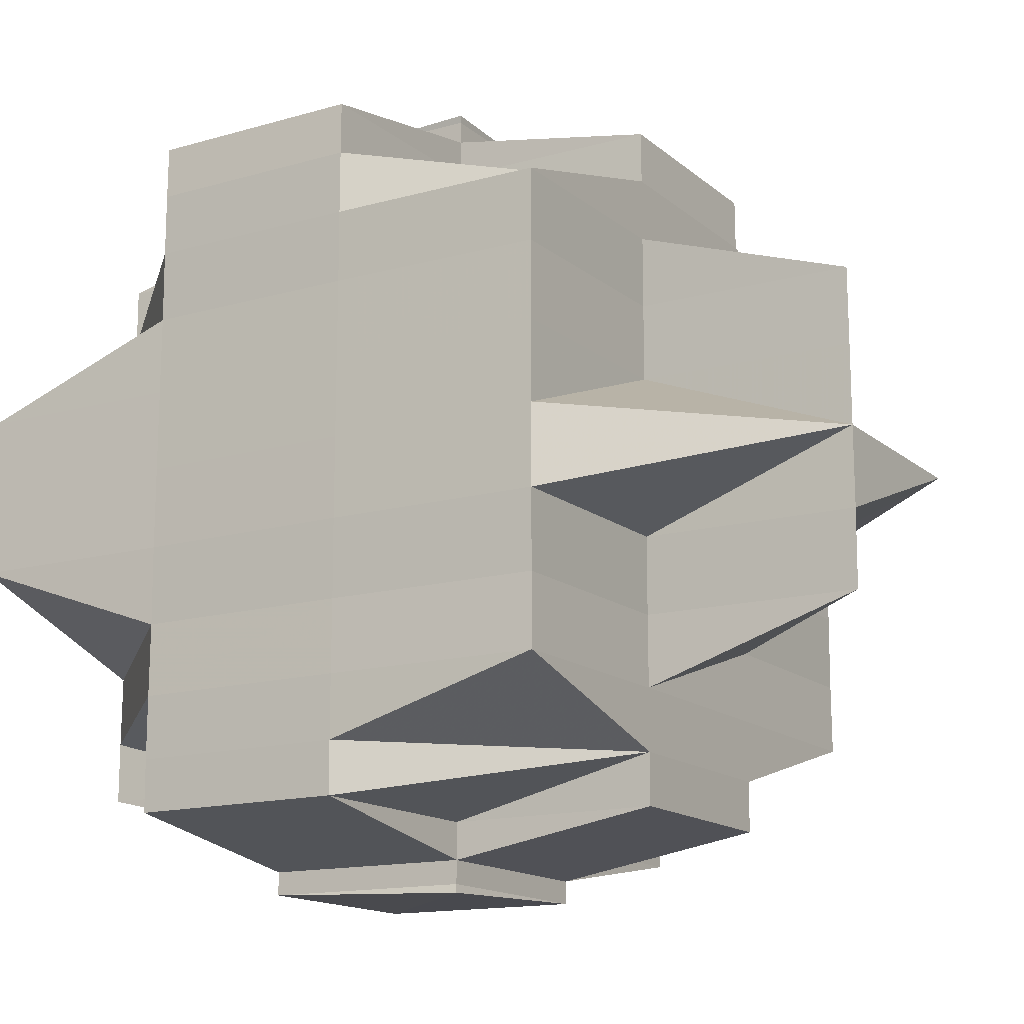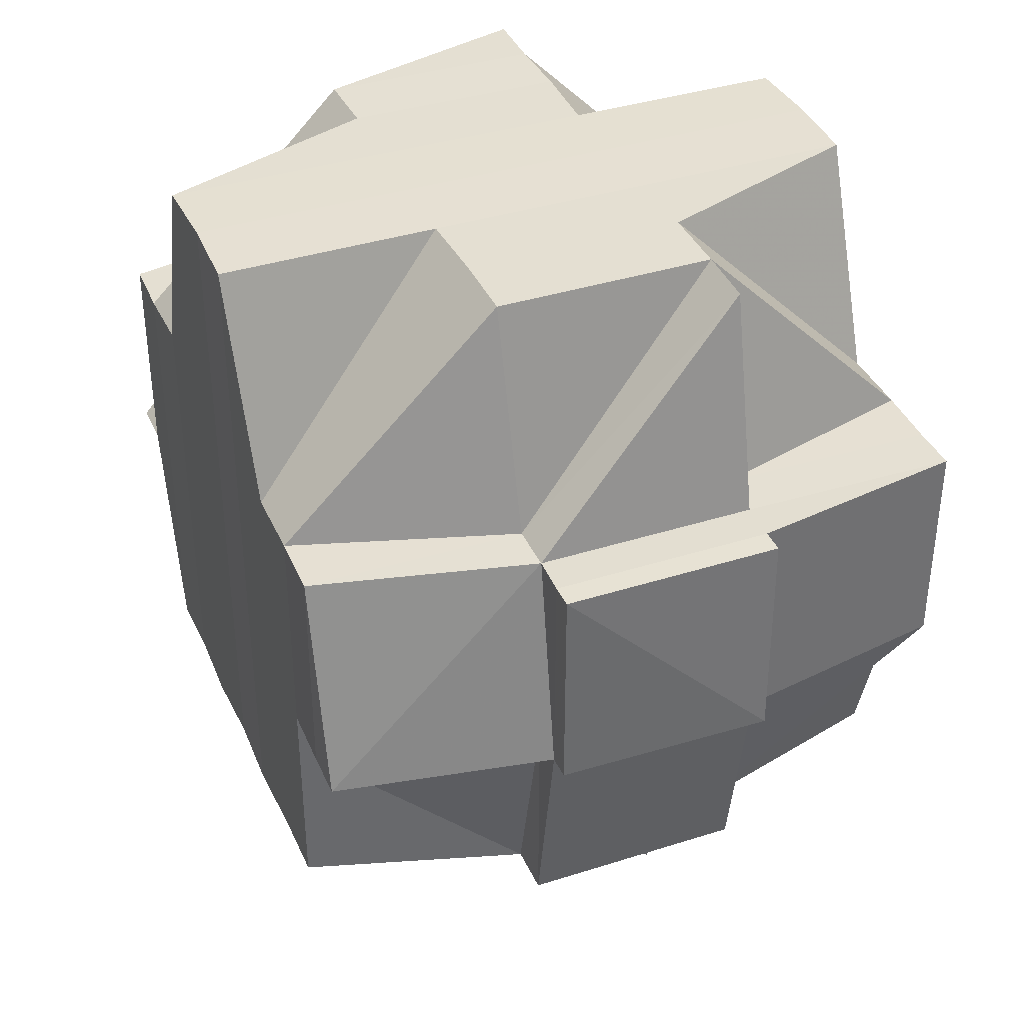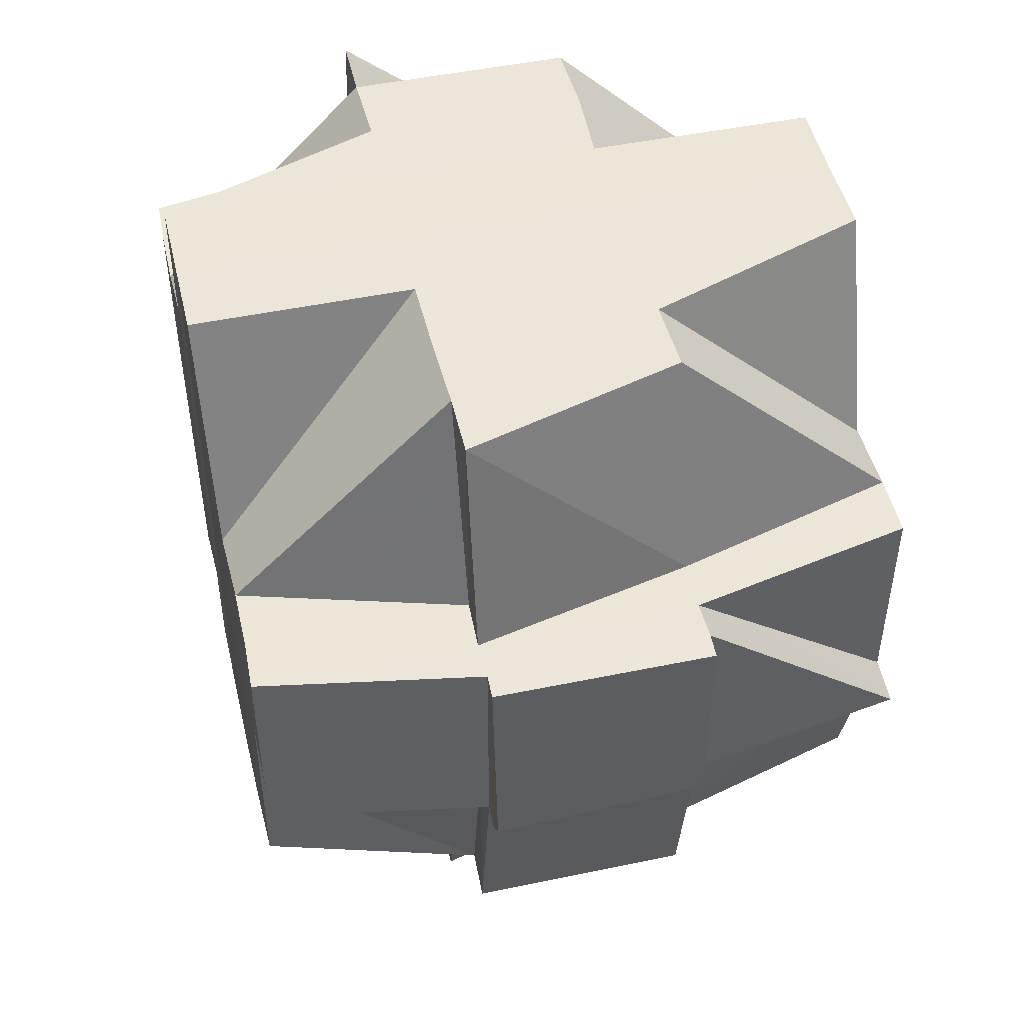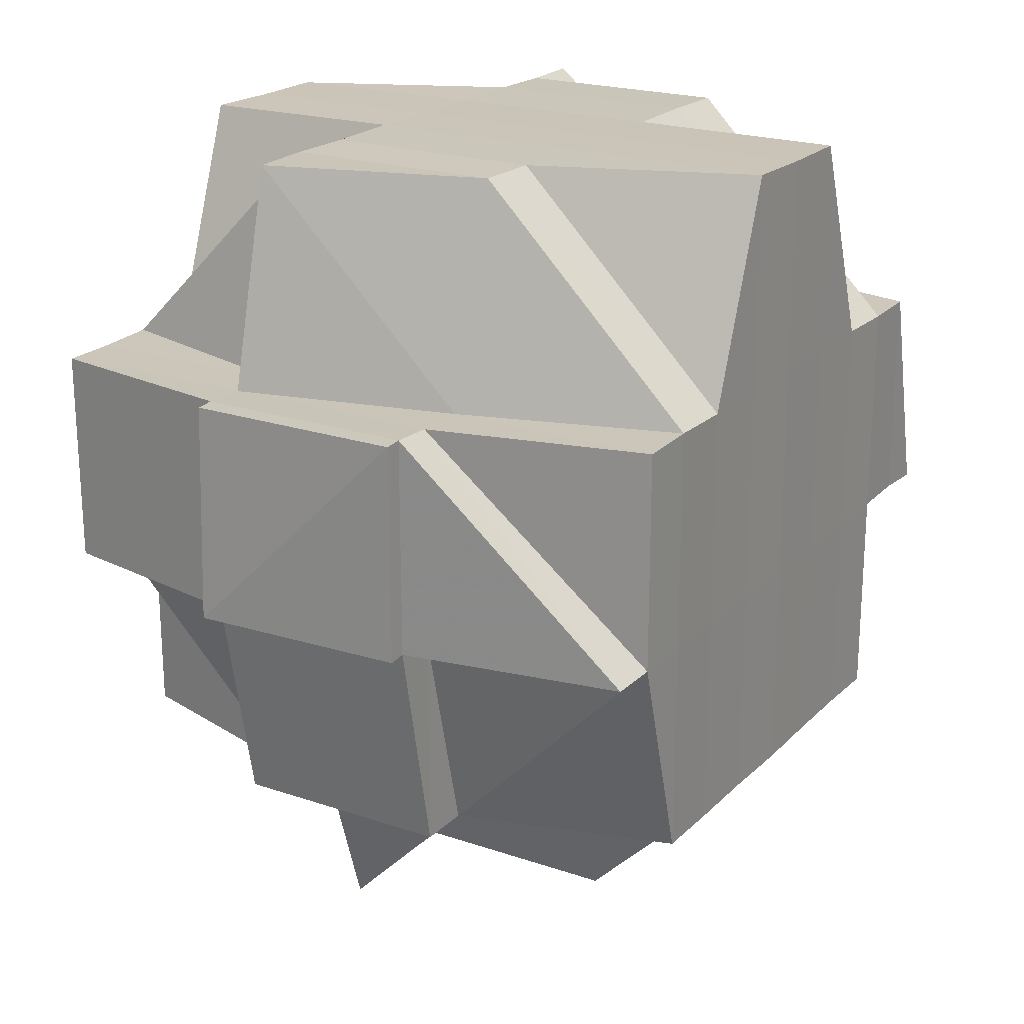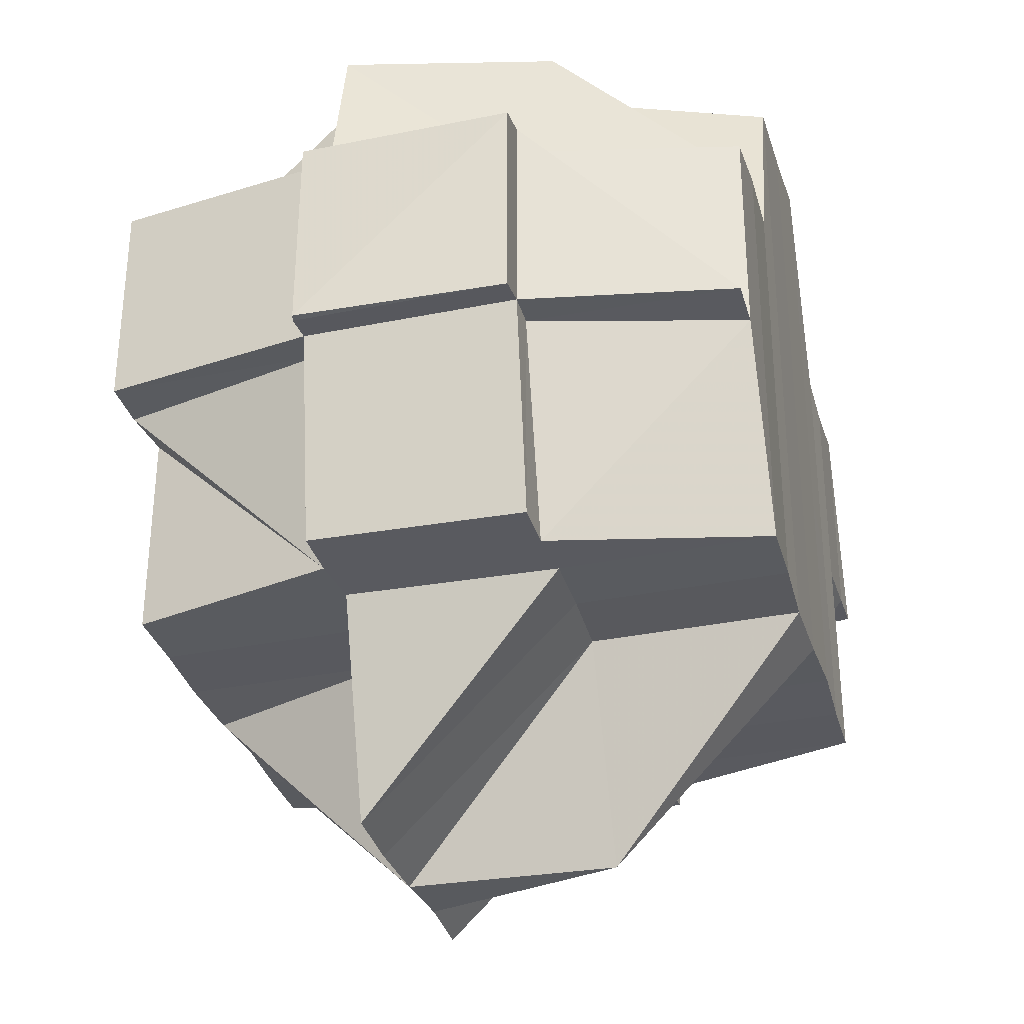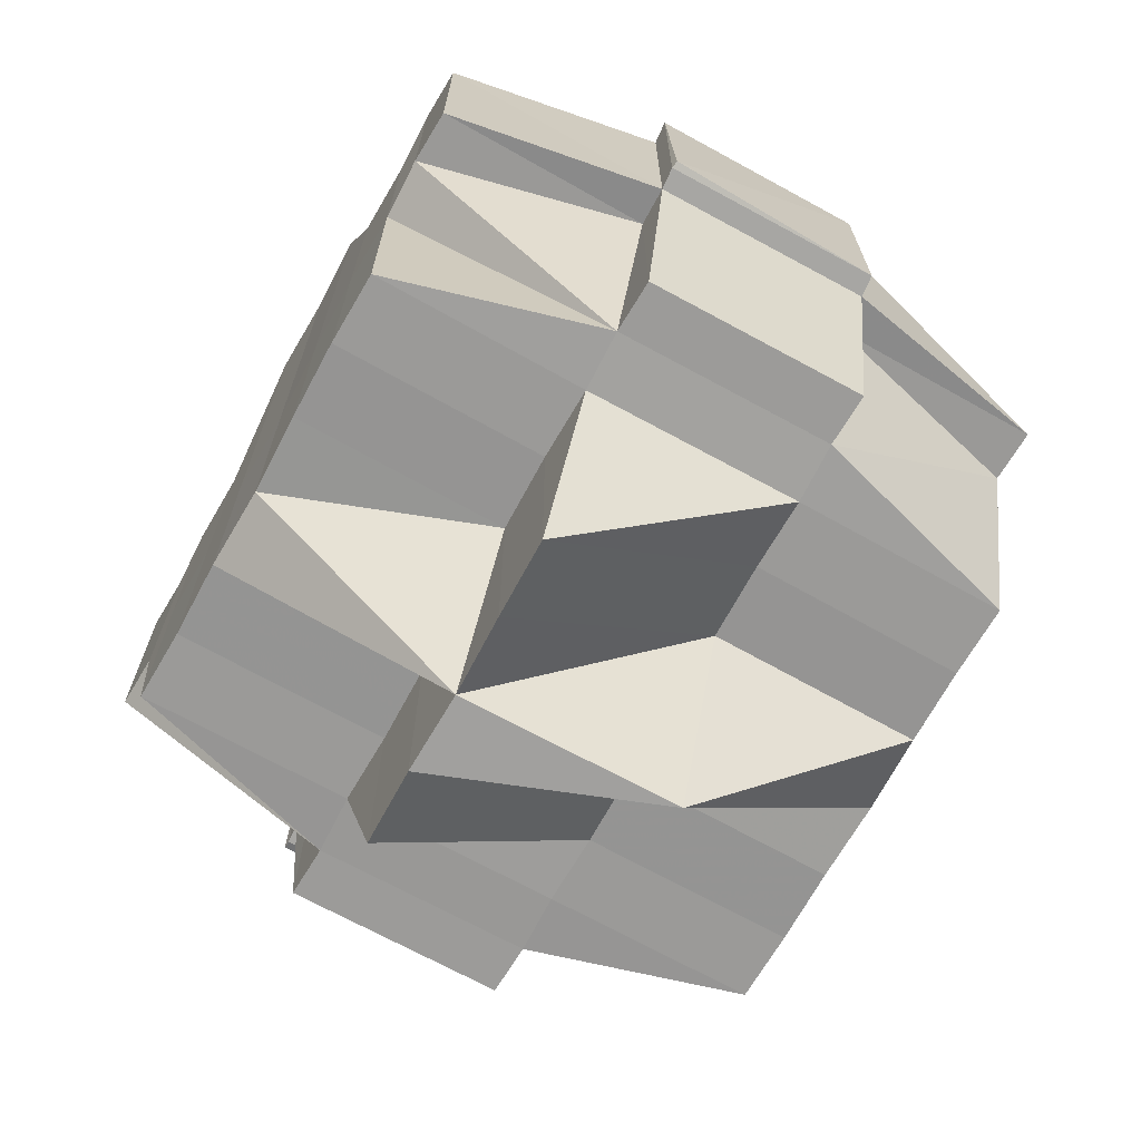
<metadata>
{"format":"obj","ext":"obj","renderer":"f3d","projection":"perspective","resolution":1024,"background":"white","views":[{"elev":-14.9,"azim":-59.0,"up":"+Z"},{"elev":37.6,"azim":158.1,"up":"+Y"},{"elev":48.7,"azim":-13.0,"up":"+Y"},{"elev":21.1,"azim":31.4,"up":"+Y"},{"elev":-31.5,"azim":15.5,"up":"+Y"},{"elev":-69.3,"azim":-28.9,"up":"+Y"}]}
</metadata>
<code>
o 428
v 2161 1859 8.81
v 2161 1859 8.81
v 2161 1859 8.81
v 2161 1859 8.81
v 2161 1859 8.81
v 2161 1859 8.811
v 2161 1859 8.81
v 2161 1859 8.811
v 2161 1859 8.81
v 2161 1859 8.81
v 2161 1859 8.81
v 2161 1859 8.813
v 2161 1859 8.811
v 2161 1859 8.813
v 2161 1859 8.811
v 2161 1859 8.81
v 2161 1859 8.81
v 2161 1859 8.811
v 2161 1859 8.811
v 2161 1859 8.81
v 2161 1859 8.81
v 2161 1859 8.81
v 2161 1859 8.811
v 2161 1859 8.813
v 2161 1859 8.811
v 2161 1859 8.811
v 2161 1859 8.81
v 2161 1859 8.811
v 2161 1859 8.813
v 2161 1859 8.811
v 2161 1859 8.81
v 2161 1859 8.813
v 2161 1859 8.813
v 2161 1859 8.815
v 2161 1859 8.813
v 2161 1859 8.815
v 2161 1859 8.813
v 2161 1859 8.818
v 2161 1859 8.815
v 2161 1859 8.818
v 2161 1859 8.815
v 2161 1859 8.815
v 2161 1859 8.813
v 2161 1859 8.813
v 2161 1859 8.815
v 2161 1859 8.815
v 2161 1859 8.815
v 2161 1859 8.813
v 2161 1859 8.818
v 2161 1859 8.818
v 2161 1859 8.815
v 2161 1859 8.815
v 2161 1859 8.813
v 2161 1859 8.818
v 2161 1859 8.815
v 2161 1859 8.818
v 2161 1859 8.821
v 2161 1859 8.818
v 2161 1859 8.825
v 2161 1859 8.821
v 2161 1859 8.818
v 2161 1859 8.829
v 2161 1859 8.825
v 2161 1859 8.815
v 2161 1859 8.815
v 2161 1859 8.813
v 2161 1859 8.818
v 2161 1859 8.815
v 2161 1859 8.821
v 2161 1859 8.818
v 2161 1859 8.821
v 2161 1859 8.825
v 2161 1859 8.821
v 2161 1859 8.821
v 2161 1859 8.818
v 2161 1859 8.829
v 2161 1859 8.825
v 2161 1859 8.821
v 2161 1859 8.825
v 2161 1859 8.825
v 2161 1859 8.829
v 2161 1859 8.829
v 2161 1859 8.825
v 2161 1859 8.829
v 2161 1859 8.825
v 2161 1859 8.821
v 2161 1859 8.821
v 2161 1859 8.818
v 2161 1859 8.825
v 2161 1859 8.829
v 2161 1859 8.821
v 2161 1859 8.821
v 2161 1859 8.821
v 2161 1859 8.818
v 2161 1859 8.825
v 2161 1859 8.825
v 2161 1859 8.832
v 2161 1859 8.832
v 2161 1859 8.832
v 2161 1859 8.829
v 2161 1859 8.832
v 2161 1859 8.832
v 2161 1859 8.836
v 2161 1859 8.829
v 2161 1859 8.836
v 2161 1859 8.839
v 2161 1859 8.836
v 2161 1859 8.832
v 2161 1859 8.836
v 2161 1859 8.836
v 2161 1859 8.839
v 2161 1859 8.839
v 2161 1859 8.839
v 2161 1859 8.836
v 2161 1859 8.836
v 2161 1859 8.832
v 2161 1859 8.839
v 2161 1859 8.836
v 2161 1859 8.839
v 2161 1859 8.832
v 2161 1859 8.832
v 2161 1859 8.832
v 2161 1859 8.829
v 2161 1859 8.832
v 2161 1859 8.829
v 2161 1859 8.836
v 2161 1859 8.836
v 2161 1859 8.829
v 2161 1859 8.825
v 2161 1859 8.839
v 2161 1859 8.839
v 2161 1859 8.842
v 2161 1859 8.844
v 2161 1859 8.844
v 2161 1859 8.842
v 2161 1859 8.842
v 2161 1859 8.842
v 2161 1859 8.842
v 2161 1859 8.844
v 2161 1859 8.842
v 2161 1859 8.844
v 2161 1859 8.842
v 2161 1859 8.844
v 2161 1859 8.842
v 2161 1859 8.844
v 2161 1859 8.846
v 2161 1859 8.846
v 2161 1859 8.844
v 2161 1859 8.844
v 2161 1859 8.844
v 2161 1859 8.839
v 2161 1859 8.842
v 2161 1859 8.844
v 2161 1859 8.842
v 2161 1859 8.839
v 2161 1859 8.836
v 2161 1859 8.832
v 2161 1859 8.839
v 2161 1859 8.836
v 2161 1859 8.839
v 2161 1859 8.832
v 2161 1859 8.832
v 2161 1859 8.829
v 2161 1859 8.825
v 2161 1859 8.836
v 2161 1859 8.829
v 2161 1859 8.832
v 2161 1859 8.829
v 2161 1859 8.832
v 2161 1859 8.839
v 2161 1859 8.842
v 2161 1859 8.825
v 2161 1859 8.825
v 2161 1859 8.839
v 2161 1859 8.844
v 2161 1859 8.842
v 2161 1859 8.842
v 2161 1859 8.844
v 2161 1859 8.842
v 2161 1859 8.839
v 2161 1859 8.836
v 2161 1859 8.844
v 2161 1859 8.844
v 2161 1859 8.846
v 2161 1859 8.846
v 2161 1859 8.844
v 2161 1859 8.846
v 2161 1859 8.847
v 2161 1859 8.847
v 2161 1859 8.846
v 2161 1859 8.844
v 2161 1859 8.844
v 2161 1859 8.842
v 2161 1859 8.842
v 2161 1859 8.842
v 2161 1859 8.842
v 2161 1859 8.839
v 2161 1859 8.842
v 2161 1859 8.839
v 2161 1859 8.842
v 2161 1859 8.844
v 2161 1859 8.839
v 2161 1859 8.836
v 2161 1859 8.839
v 2161 1859 8.842
v 2161 1859 8.844
v 2161 1859 8.842
v 2161 1859 8.839
v 2161 1859 8.844
v 2161 1859 8.844
v 2161 1859 8.842
v 2161 1859 8.842
v 2161 1859 8.844
v 2161 1859 8.842
v 2161 1859 8.844
v 2161 1859 8.842
v 2161 1859 8.844
v 2161 1859 8.846
v 2161 1859 8.844
v 2161 1859 8.846
v 2161 1859 8.844
v 2161 1859 8.844
v 2161 1859 8.844
v 2161 1859 8.813
v 2161 1859 8.813
v 2161 1859 8.811
v 2161 1859 8.813
v 2161 1859 8.813
v 2161 1859 8.813
v 2161 1859 8.813
v 2161 1859 8.815
v 2161 1859 8.815
v 2161 1859 8.813
v 2161 1859 8.813
v 2161 1859 8.815
v 2161 1859 8.815
v 2161 1859 8.818
v 2161 1859 8.815
v 2161 1859 8.815
v 2161 1859 8.818
v 2161 1859 8.813
v 2161 1859 8.815
v 2161 1859 8.813
v 2161 1859 8.815
v 2161 1859 8.815
v 2161 1859 8.815
v 2161 1859 8.818
v 2161 1859 8.818
v 2161 1859 8.818
v 2161 1859 8.818
v 2161 1859 8.821
v 2161 1859 8.821
v 2161 1859 8.818
v 2161 1859 8.825
v 2161 1859 8.821
v 2161 1859 8.825
v 2161 1859 8.821
v 2161 1859 8.829
v 2161 1859 8.821
v 2161 1859 8.825
v 2161 1859 8.818
v 2161 1859 8.818
v 2161 1859 8.821
v 2161 1859 8.825
v 2161 1859 8.825
v 2161 1859 8.825
v 2161 1859 8.821
v 2161 1859 8.821
v 2161 1859 8.825
v 2161 1859 8.829
v 2161 1859 8.818
v 2161 1859 8.825
v 2161 1859 8.829
v 2161 1859 8.821
v 2161 1859 8.818
v 2161 1859 8.821
v 2161 1859 8.825
v 2161 1859 8.829
v 2161 1859 8.829
v 2161 1859 8.832
v 2161 1859 8.829
v 2161 1859 8.825
v 2161 1859 8.832
v 2161 1859 8.836
v 2161 1859 8.832
v 2161 1859 8.832
v 2161 1859 8.836
v 2161 1859 8.839
v 2161 1859 8.836
v 2161 1859 8.836
v 2161 1859 8.839
v 2161 1859 8.842
v 2161 1859 8.839
v 2161 1859 8.832
v 2161 1859 8.829
v 2161 1859 8.836
v 2161 1859 8.832
v 2161 1859 8.829
v 2161 1859 8.832
v 2161 1859 8.829
v 2161 1859 8.825
v 2161 1859 8.829
v 2161 1859 8.832
v 2161 1859 8.836
v 2161 1859 8.832
v 2161 1859 8.832
v 2161 1859 8.811
v 2161 1859 8.813
v 2161 1859 8.811
v 2161 1859 8.813
v 2161 1859 8.811
v 2161 1859 8.813
v 2161 1859 8.813
v 2161 1859 8.811
v 2161 1859 8.813
v 2161 1859 8.815
v 2161 1859 8.813
v 2161 1859 8.815
v 2161 1859 8.813
v 2161 1859 8.813
v 2161 1859 8.813
v 2161 1859 8.844
v 2161 1859 8.844
v 2161 1859 8.842
v 2161 1859 8.844
v 2161 1859 8.846
v 2161 1859 8.844
v 2161 1859 8.846
v 2161 1859 8.844
v 2161 1859 8.847
v 2161 1859 8.847
v 2161 1859 8.846
v 2161 1859 8.847
v 2161 1859 8.846
v 2161 1859 8.846
v 2161 1859 8.846
v 2161 1859 8.848
v 2161 1859 8.847
v 2161 1859 8.847
v 2161 1859 8.846
v 2161 1859 8.847
v 2161 1859 8.847
v 2161 1859 8.847
v 2161 1859 8.846
v 2161 1859 8.846
v 2161 1859 8.846
v 2161 1859 8.847
v 2161 1859 8.848
v 2161 1859 8.847
v 2161 1859 8.848
v 2161 1859 8.847
f 1 2 3
f 2 4 5
f 1 6 7
f 8 6 9
f 9 10 11
f 8 12 13
f 12 14 15
f 16 15 10
f 17 18 16
f 18 19 20
f 21 20 11
f 22 23 21
f 23 24 25
f 26 25 27
f 28 29 26
f 28 30 31
f 29 32 30
f 33 34 32
f 35 36 29
f 37 29 13
f 36 38 39
f 39 40 41
f 42 41 43
f 44 45 37
f 46 45 44
f 45 47 48
f 49 50 47
f 45 49 51
f 51 52 53
f 54 49 45
f 55 54 45
f 56 57 54
f 58 54 55
f 57 59 60
f 61 58 55
f 59 62 63
f 64 61 55
f 64 65 66
f 67 61 68
f 61 69 58
f 70 71 61
f 71 72 69
f 73 69 61
f 69 74 75
f 72 76 77
f 69 77 78
f 77 79 74
f 80 77 69
f 81 82 79
f 77 81 83
f 84 81 77
f 83 85 86
f 87 86 88
f 89 90 85
f 91 89 92
f 92 93 94
f 95 96 93
f 84 97 81
f 97 98 81
f 99 97 84
f 81 98 100
f 98 101 82
f 102 103 98
f 104 99 84
f 99 105 97
f 103 106 107
f 98 107 108
f 109 107 98
f 107 110 101
f 105 111 109
f 112 113 110
f 107 112 114
f 114 115 116
f 117 112 107
f 118 119 115
f 120 118 121
f 122 121 123
f 121 124 125
f 126 127 124
f 100 121 128
f 100 128 63
f 63 128 129
f 130 131 127
f 130 132 131
f 133 134 132
f 135 133 136
f 137 136 130
f 112 137 130
f 117 137 112
f 138 137 117
f 138 139 137
f 111 138 117
f 140 138 111
f 141 139 142
f 139 143 144
f 145 146 143
f 147 146 148
f 149 146 150
f 151 152 111
f 152 153 154
f 111 155 156
f 105 156 157
f 158 111 105
f 159 158 105
f 159 105 99
f 160 158 159
f 161 159 99
f 161 99 104
f 162 159 161
f 104 163 164
f 165 159 162
f 165 160 159
f 162 161 166
f 166 161 104
f 167 165 162
f 168 169 166
f 170 171 160
f 172 168 173
f 174 160 165
f 171 175 176
f 177 176 160
f 160 176 158
f 176 178 179
f 176 179 180
f 181 174 165
f 182 183 176
f 182 184 183
f 184 185 183
f 186 187 182
f 187 188 185
f 188 189 190
f 183 190 191
f 192 191 193
f 194 186 195
f 196 195 197
f 195 198 199
f 200 201 198
f 202 195 174
f 202 174 181
f 203 202 181
f 204 202 203
f 204 205 202
f 136 205 204
f 136 206 205
f 205 207 208
f 209 210 207
f 211 209 212
f 213 206 214
f 206 215 216
f 217 218 213
f 219 220 215
f 218 220 221
f 222 220 223
f 224 225 226
f 227 228 226
f 229 230 226
f 231 232 225
f 233 231 234
f 235 231 233
f 236 235 224
f 235 237 238
f 239 240 235
f 241 242 230
f 243 244 241
f 245 64 241
f 246 247 245
f 245 248 64
f 248 249 242
f 250 248 245
f 251 252 249
f 248 251 253
f 254 164 252
f 251 254 73
f 255 251 248
f 250 255 248
f 173 254 251
f 255 173 251
f 256 173 257
f 173 166 254
f 258 166 173
f 166 104 254
f 254 104 80
f 259 255 250
f 259 260 255
f 261 259 250
f 261 250 235
f 262 261 235
f 263 259 261
f 262 263 261
f 263 264 259
f 264 260 259
f 265 264 263
f 260 266 267
f 268 265 263
f 268 263 262
f 269 270 264
f 271 268 262
f 271 262 39
f 272 265 268
f 272 273 265
f 274 268 271
f 49 274 271
f 60 274 49
f 275 276 49
f 276 277 274
f 274 129 268
f 129 272 268
f 63 129 274
f 129 278 272
f 128 278 129
f 278 273 272
f 279 280 278
f 273 281 282
f 278 283 273
f 280 284 283
f 285 283 278
f 286 287 285
f 287 288 289
f 289 290 283
f 284 291 290
f 291 292 204
f 293 204 290
f 290 204 203
f 283 290 294
f 290 203 294
f 283 294 273
f 273 294 295
f 294 296 297
f 294 297 281
f 295 298 264
f 264 298 260
f 270 299 298
f 298 300 260
f 260 300 301
f 300 302 266
f 298 303 300
f 299 304 303
f 305 303 298
f 167 306 302
f 303 167 300
f 300 167 258
f 303 181 167
f 181 165 167
f 203 181 303
f 307 308 309
f 308 310 311
f 312 313 314
f 315 316 312
f 317 318 313
f 319 320 314
f 321 318 320
f 322 323 324
f 325 326 327
f 326 328 329
f 330 331 332
f 332 333 334
f 335 331 336
f 331 337 338
f 339 338 340
f 341 337 342
f 343 342 344
f 345 341 346
f 347 348 349
f 349 350 351

</code>
